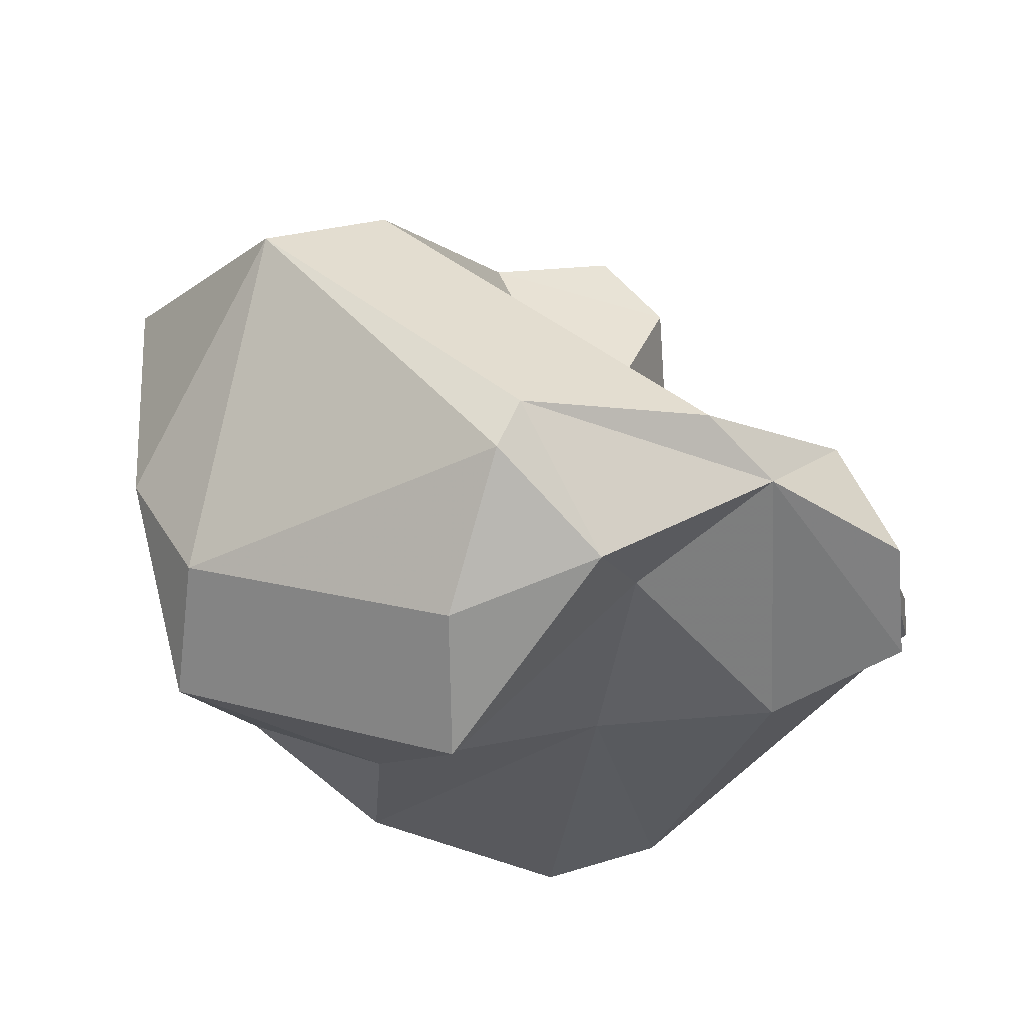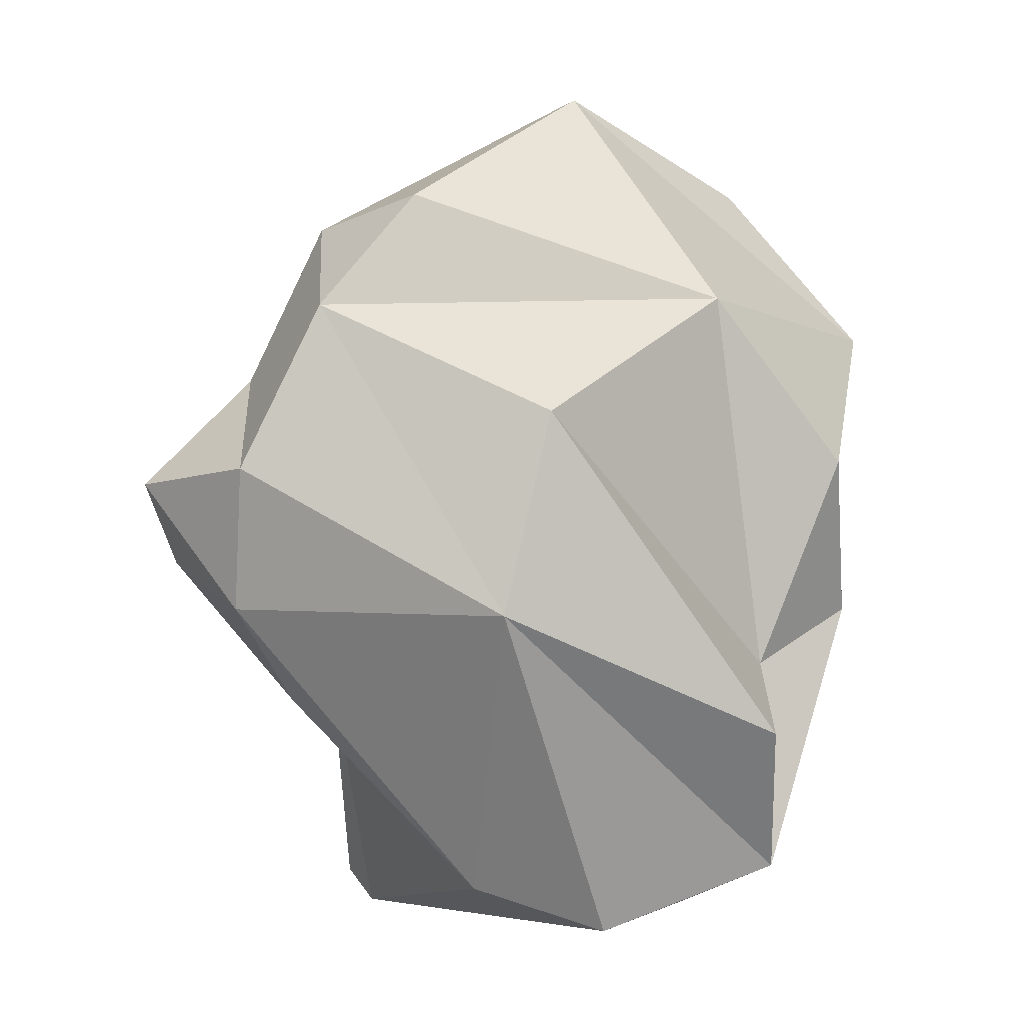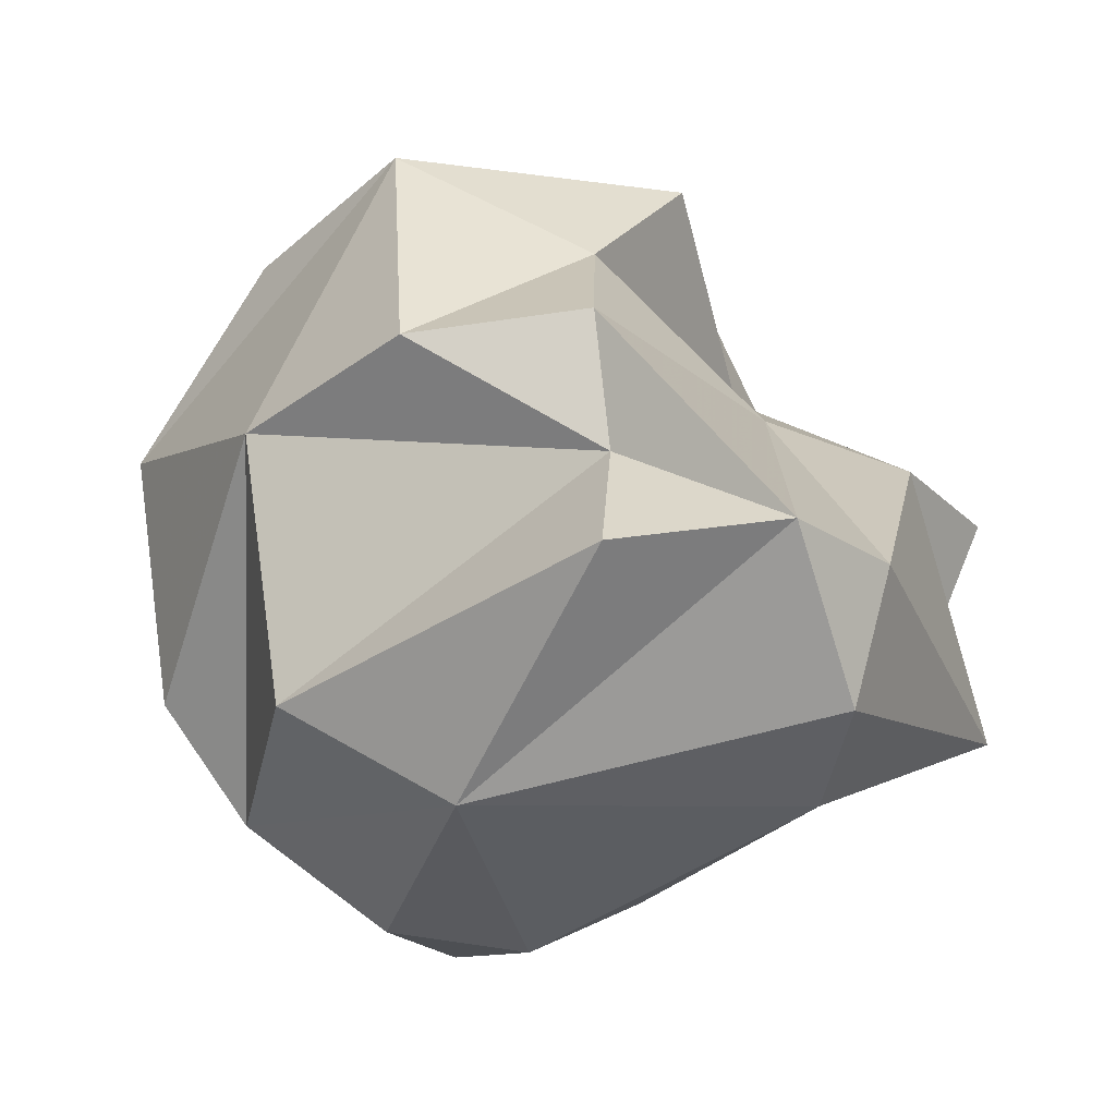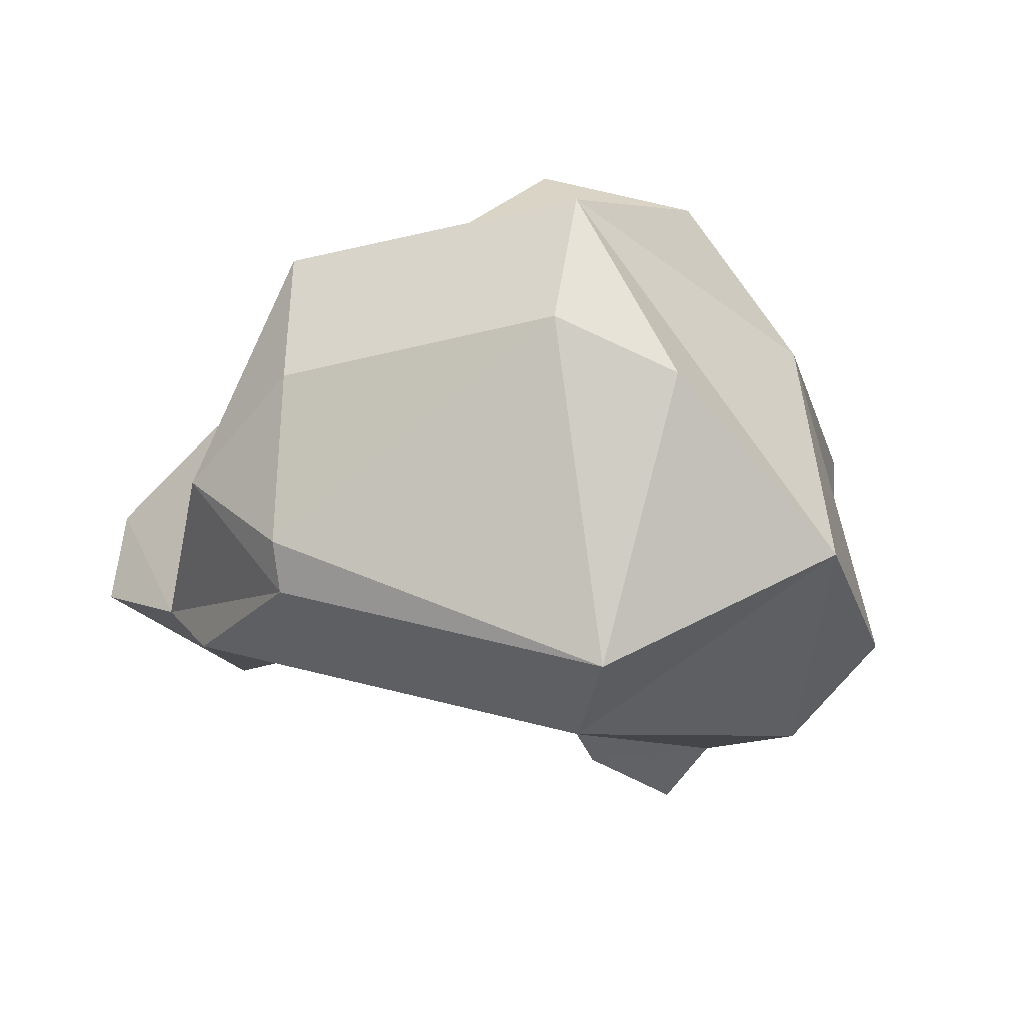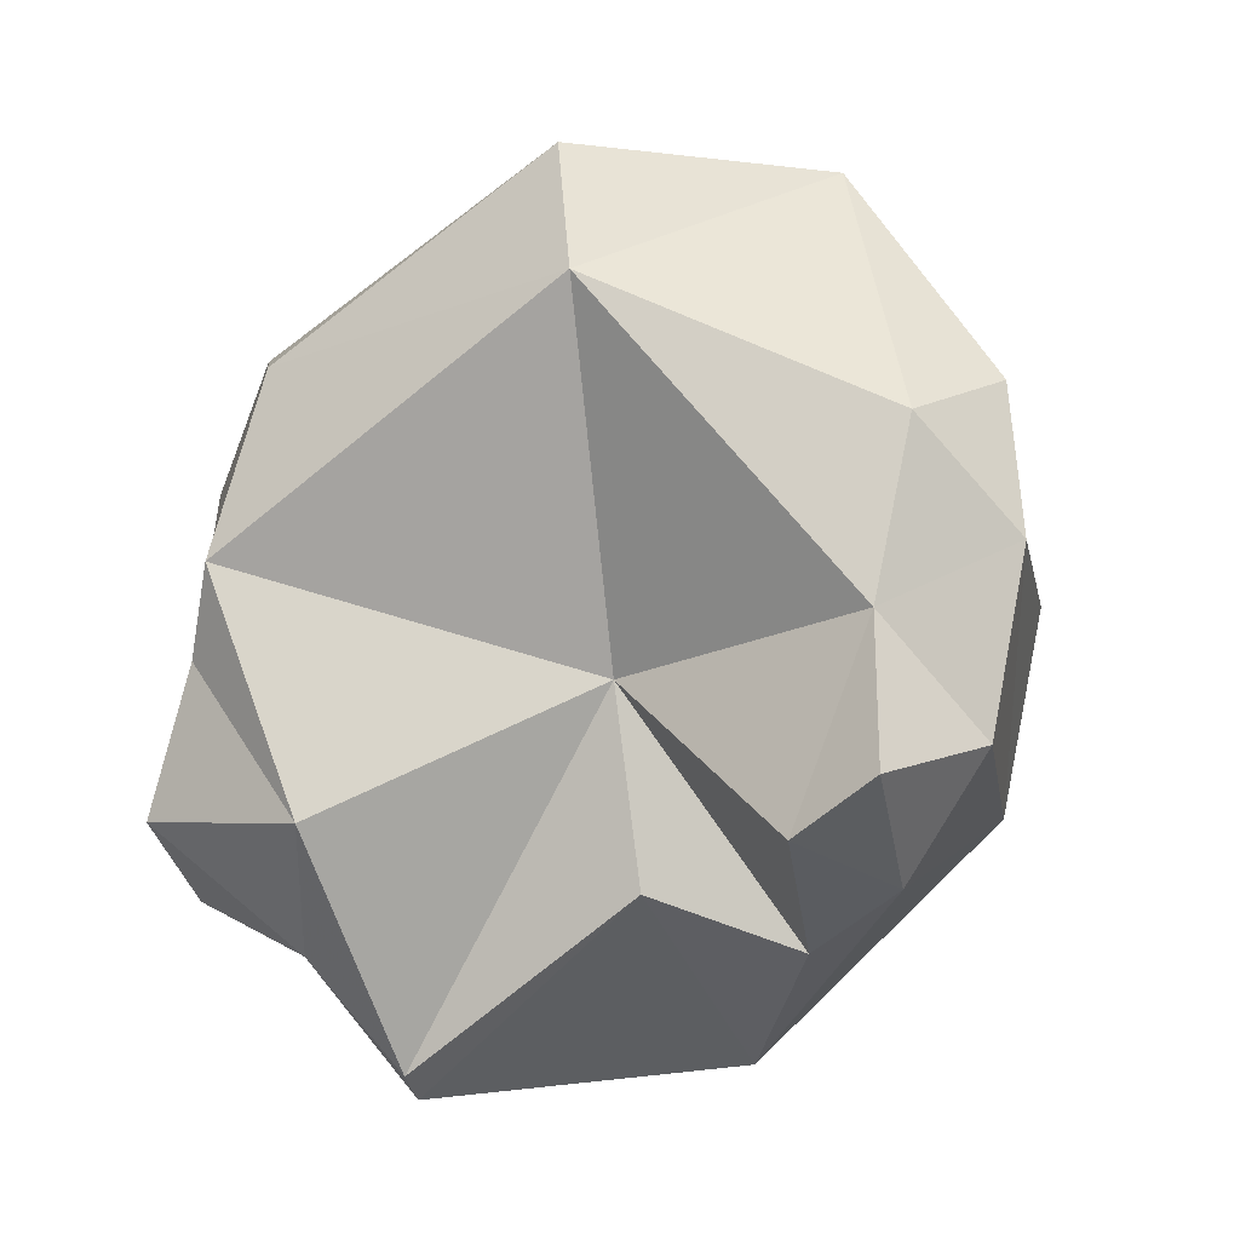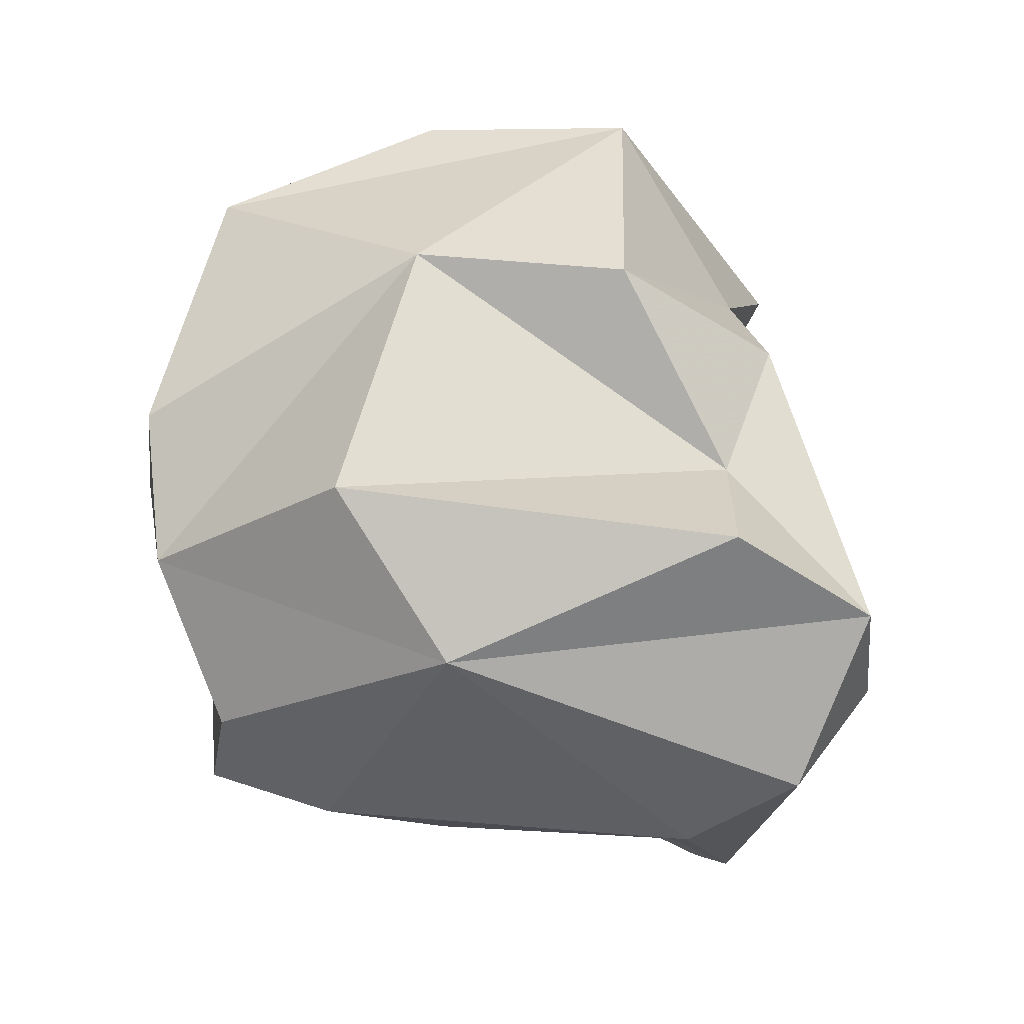
<metadata>
{"format":"obj","ext":"obj","renderer":"f3d","projection":"perspective","resolution":1024,"background":"white","views":[{"elev":72.7,"azim":-148.6,"up":"+Z"},{"elev":-65.4,"azim":87.2,"up":"+Z"},{"elev":33.0,"azim":-177.2,"up":"+Y"},{"elev":15.3,"azim":33.6,"up":"+Y"},{"elev":-76.9,"azim":51.9,"up":"+Y"},{"elev":-63.2,"azim":139.3,"up":"+Z"}]}
</metadata>
<code>
v 180.9 284.4 78.88
v 183 287.1 77.19
v 182.2 282.8 81.07
v 182.2 281.9 76.54
v 181.5 281.3 73.19
v 184.2 290.1 68.09
v 185 288 65.49
v 181 282 72.49
v 188.2 280.8 71.8
v 186.8 289.4 75.55
v 185 280.5 78.69
v 185.5 284.8 66.29
v 187.4 286.9 80.82
v 185.7 283.3 82.45
v 186.4 292.2 66.61
v 191.1 293.4 76.45
v 189.6 280 68.29
v 192.2 278.6 68.03
v 189 292.9 80.98
v 190.4 291.8 69.78
v 193.7 285.1 65.43
v 190.5 290.5 83.37
v 188.1 287.6 84.12
v 192 276.8 71.02
v 190.5 291.9 66.04
v 190.9 294.2 72.14
v 187.8 283 83.56
v 191.3 282.3 74.99
v 195.3 293.6 71.78
v 198 286 67.75
v 194.3 276 70.63
v 195.8 278.6 68.55
v 199.2 290.3 72.85
v 191.6 285.6 85.03
v 199.4 280.4 70.37
v 197 292.4 81.13
v 196.5 278.5 72.35
v 196 294.8 78.67
v 191.4 286.8 85.1
v 199.7 291.1 79.84
v 202.8 286.5 77.52
v 200.1 280.1 74.04
v 197.8 282 81.27
v 201.7 282.5 72.43
v 199.6 284.6 83.01
g foo
f 18 24 17
f 31 24 18
f 32 31 18
f 32 18 21
f 18 17 12
f 21 18 12
f 21 12 7
f 37 24 31
f 24 28 17
f 24 37 28
f 37 31 32
f 28 9 17
f 35 37 32
f 35 32 21
f 9 5 8
f 12 9 8
f 9 12 17
f 30 35 21
f 6 7 8
f 8 7 12
f 30 21 25
f 15 7 6
f 25 21 15
f 21 7 15
f 28 11 5
f 5 11 4
f 9 28 5
f 42 37 35
f 44 42 35
f 5 4 8
f 30 33 35
f 33 44 35
f 4 2 8
f 8 2 6
f 20 25 15
f 25 20 30
f 20 33 30
f 27 11 28
f 43 27 28
f 37 43 28
f 14 3 11
f 11 3 4
f 42 43 37
f 3 1 4
f 2 4 1
f 6 2 10
f 15 6 10
f 26 15 10
f 15 26 20
f 20 29 33
f 29 20 26
f 14 11 27
f 1 3 14
f 41 43 42
f 41 42 44
f 2 1 14
f 13 2 14
f 33 41 44
f 13 10 2
f 16 10 13
f 10 16 26
f 16 29 26
f 38 41 33
f 38 33 29
f 14 27 34
f 34 27 43
f 45 34 43
f 23 14 34
f 45 43 41
f 14 23 13
f 40 45 41
f 19 13 23
f 19 16 13
f 19 38 16
f 16 38 29
f 40 41 38
f 23 34 39
f 39 34 45
f 22 23 39
f 36 39 45
f 19 23 22
f 40 36 45
f 22 39 36
f 38 19 22
f 38 22 36
f 38 36 40
g

</code>
